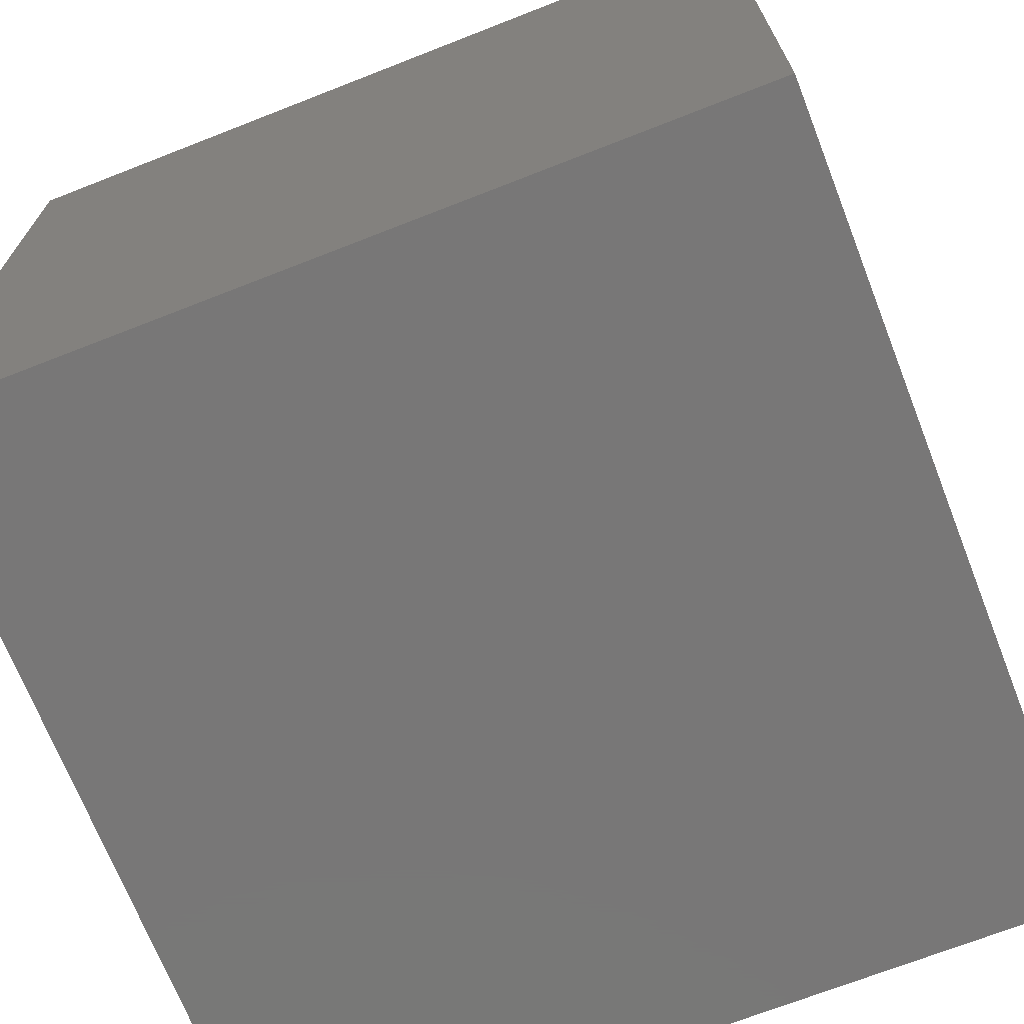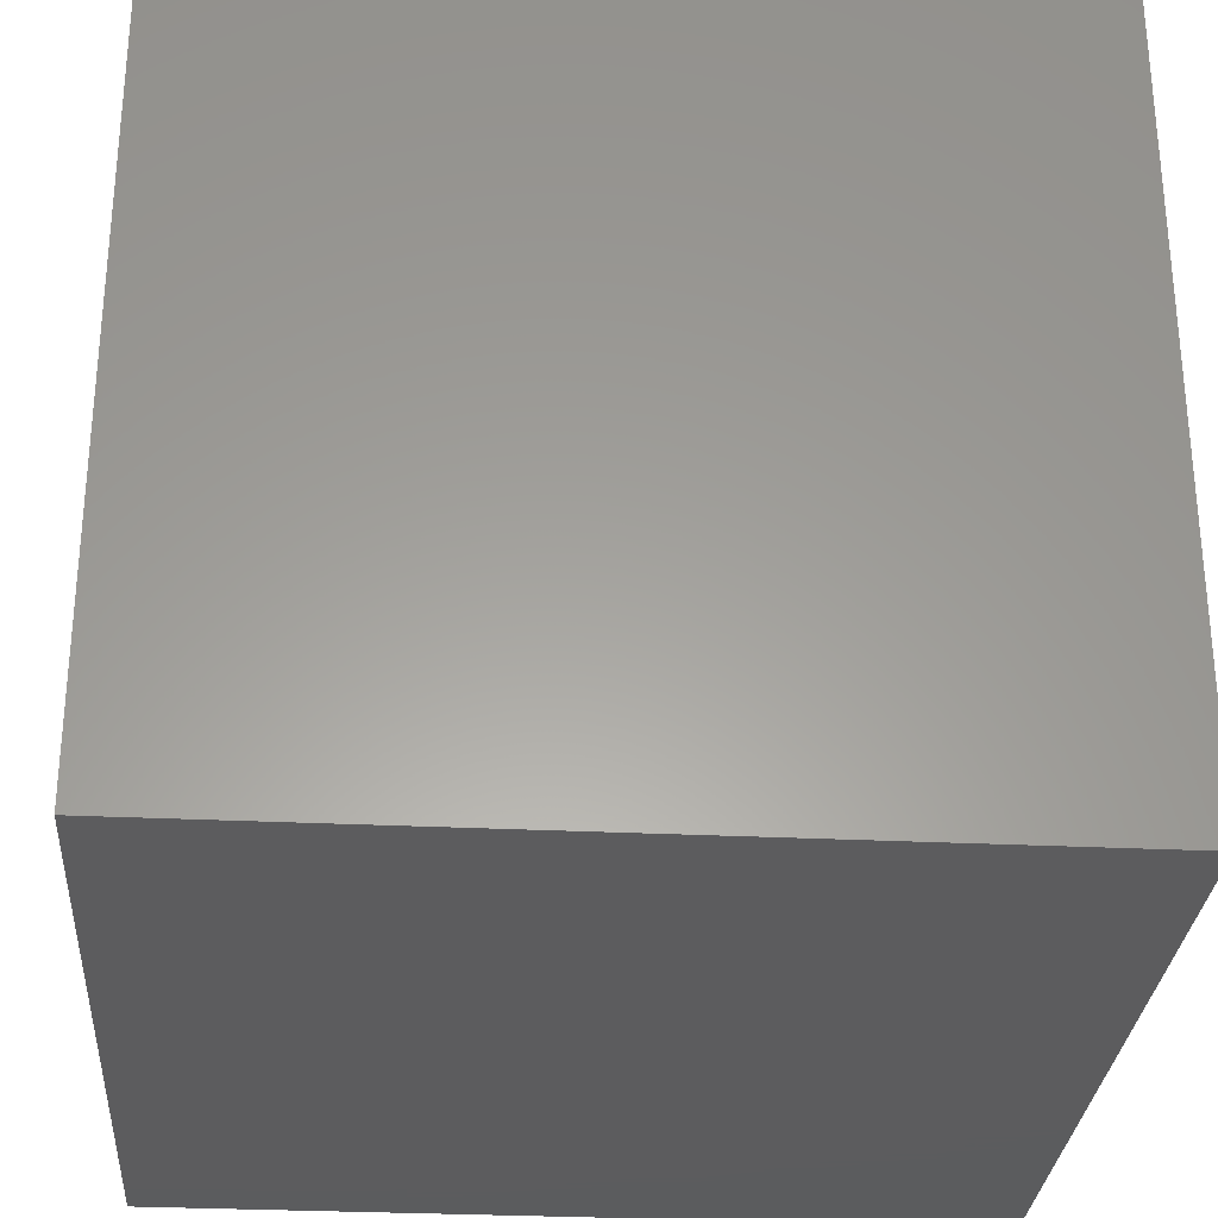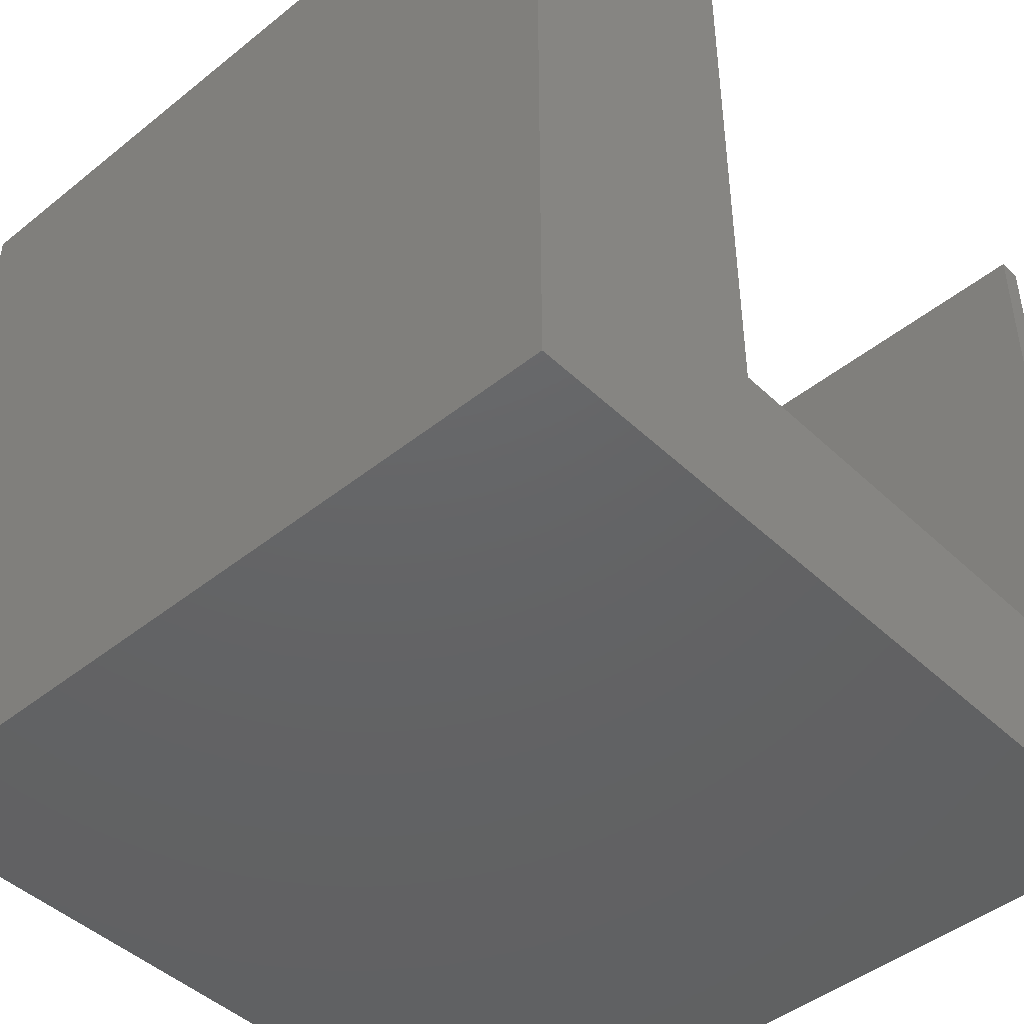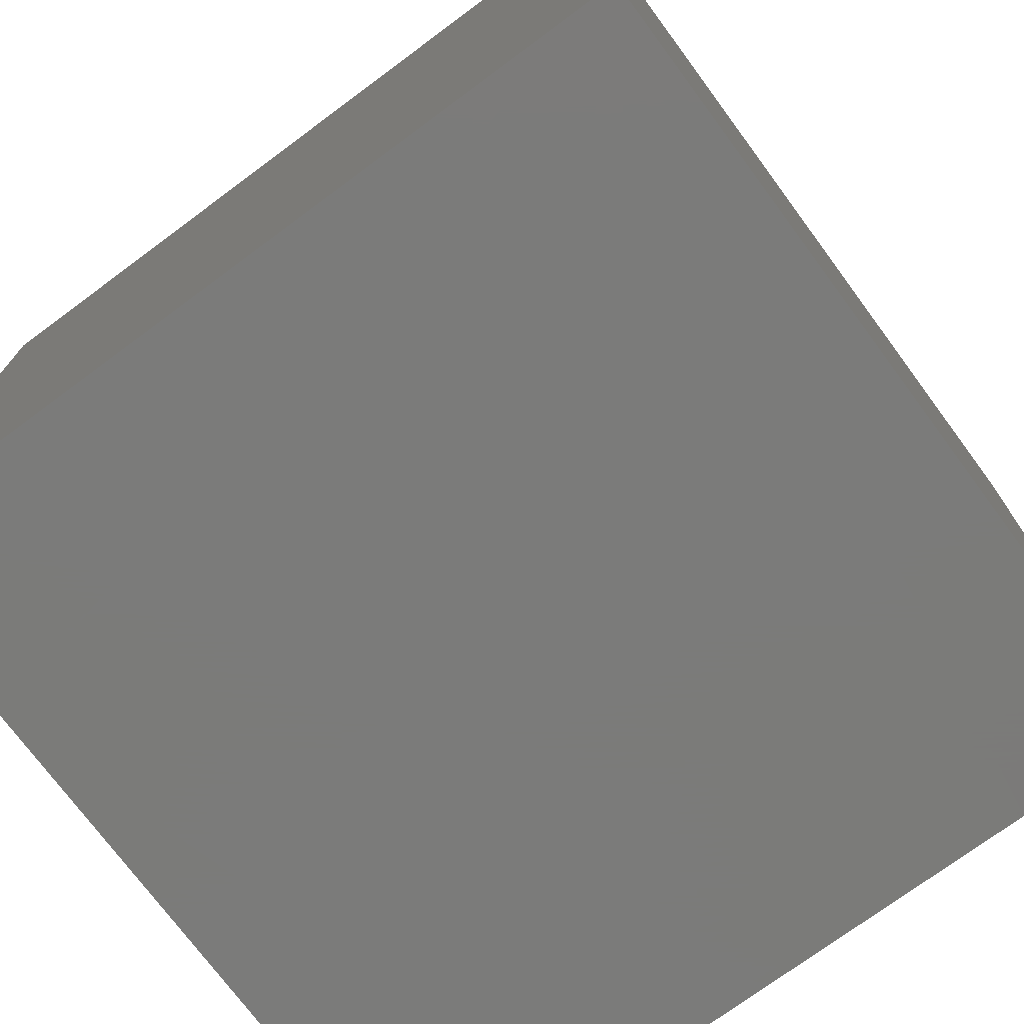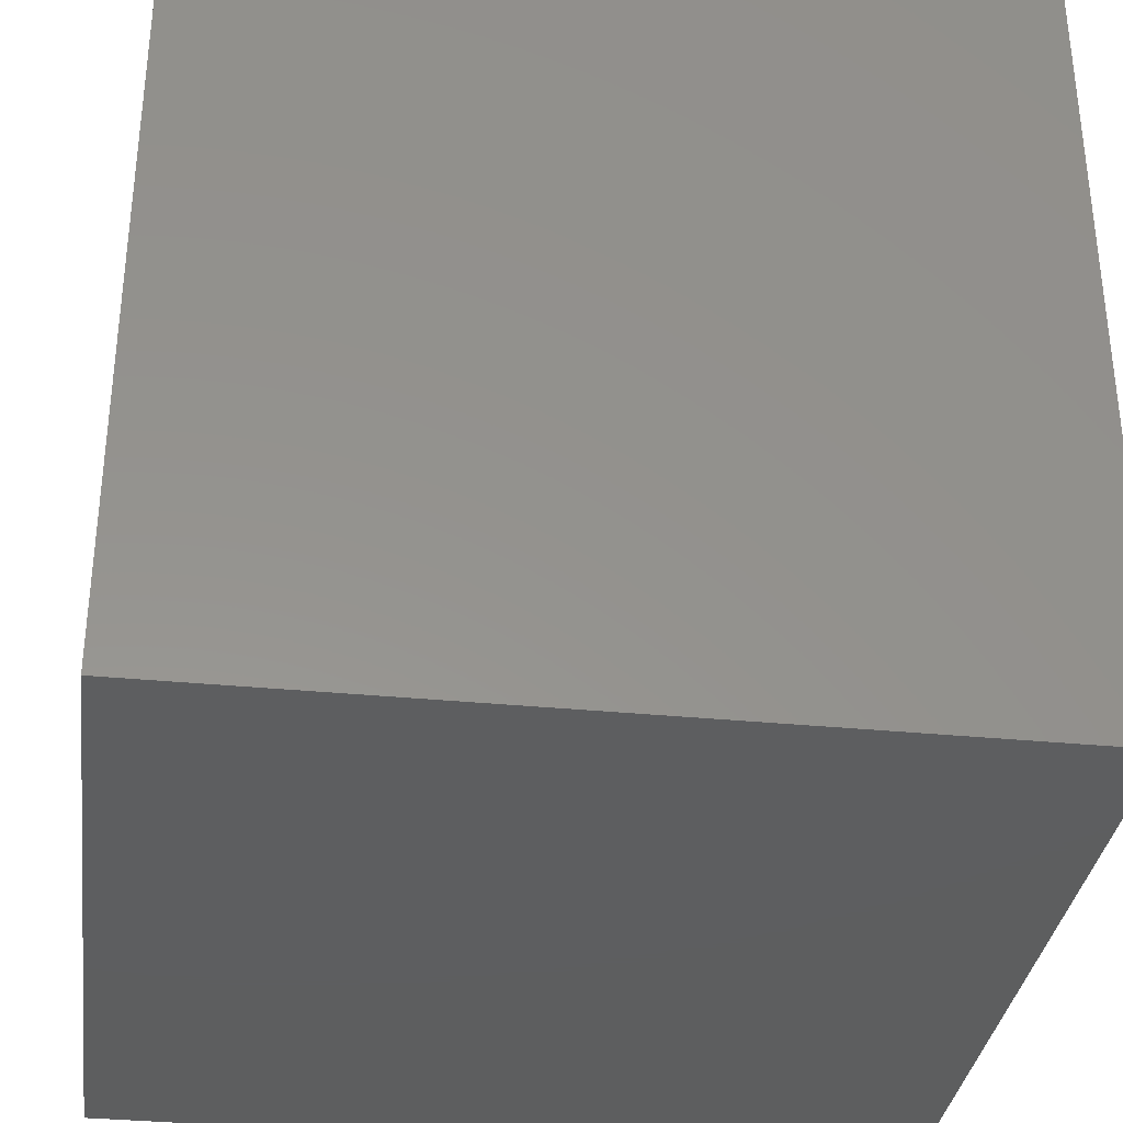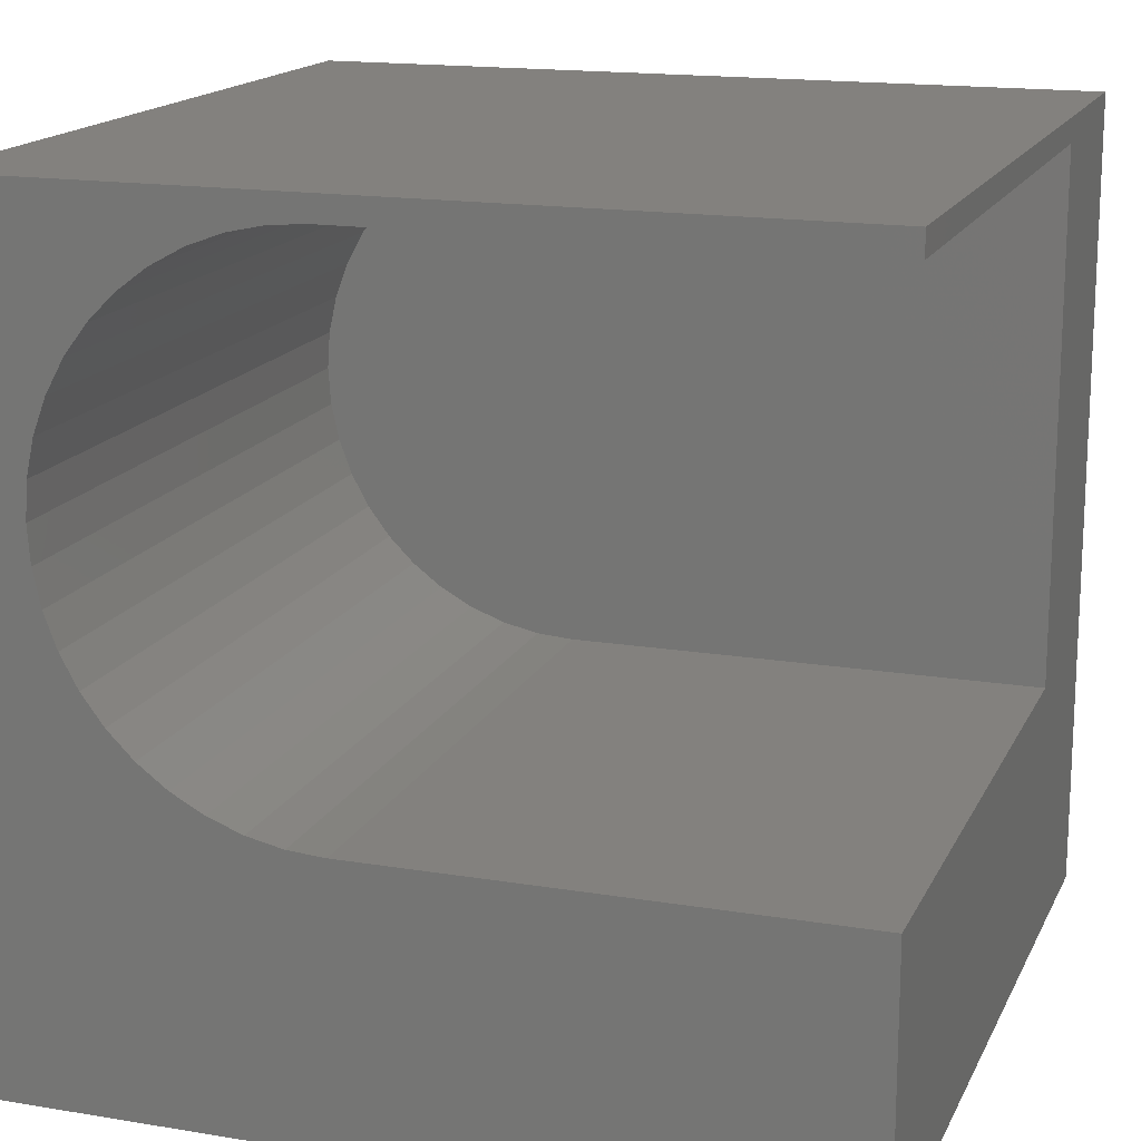
<metadata>
{"format":"stl","ext":"stl","renderer":"f3d","projection":"perspective","resolution":1024,"background":"white","views":[{"elev":-70.1,"azim":-68.6,"up":"+Y"},{"elev":-29.5,"azim":-4.1,"up":"+Z"},{"elev":-45.4,"azim":42.7,"up":"+Z"},{"elev":-74.0,"azim":-143.5,"up":"+Y"},{"elev":-33.9,"azim":172.4,"up":"+Y"},{"elev":16.3,"azim":18.8,"up":"+Y"}]}
</metadata>
<code>
# stl→obj: 58 verts, 112 faces
v 0 10 10
v 0 10 0
v 0 0 10
v 0 0 0
v 3.215 3.422 10
v 2.787 3.581 10
v 2.787 9.413 10
v 3.215 9.573 10
v 3.662 3.324 10
v 2.385 3.801 10
v 2.019 4.075 10
v 1.696 4.398 10
v 10 9.703 10
v 10 10 10
v 4.118 9.703 10
v 3.662 9.67 10
v 10 0 10
v 10 3.292 10
v 4.118 3.292 10
v 1.422 4.764 10
v 1.202 5.166 10
v 1.043 5.594 10
v 1.696 8.597 10
v 2.019 8.92 10
v 2.385 9.194 10
v 1.043 7.4 10
v 1.202 7.829 10
v 1.422 8.23 10
v 0.9454 6.041 10
v 0.9128 6.497 10
v 0.9454 6.954 10
v 10 9.703 2.338
v 10 3.292 2.338
v 10 0 0
v 10 10 0
v 2.385 9.194 2.338
v 2.019 8.92 2.338
v 4.118 3.292 2.338
v 4.118 9.703 2.338
v 3.662 9.67 2.338
v 3.215 9.573 2.338
v 2.787 9.413 2.338
v 1.696 8.597 2.338
v 1.422 8.23 2.338
v 1.202 7.829 2.338
v 1.043 7.4 2.338
v 0.9454 6.954 2.338
v 0.9128 6.497 2.338
v 1.202 5.166 2.338
v 1.422 4.764 2.338
v 1.696 4.398 2.338
v 2.019 4.075 2.338
v 2.385 3.801 2.338
v 2.787 3.581 2.338
v 3.215 3.422 2.338
v 3.662 3.324 2.338
v 0.9454 6.041 2.338
v 1.043 5.594 2.338
f 1 2 3
f 3 2 4
f 5 6 3
f 7 8 1
f 5 3 9
f 6 10 3
f 3 10 11
f 3 11 12
f 13 14 15
f 15 14 1
f 15 1 16
f 16 1 8
f 17 18 3
f 3 18 19
f 3 19 9
f 12 20 3
f 3 20 21
f 3 21 22
f 23 24 1
f 1 24 25
f 1 25 7
f 26 27 1
f 1 27 28
f 1 28 23
f 22 29 3
f 3 29 30
f 3 30 1
f 1 30 31
f 1 31 26
f 14 13 32
f 18 17 33
f 33 17 34
f 33 34 32
f 32 34 35
f 32 35 14
f 2 35 4
f 4 35 34
f 14 35 1
f 1 35 2
f 34 17 4
f 4 17 3
f 36 37 38
f 33 32 38
f 38 32 39
f 38 39 40
f 40 41 38
f 38 41 42
f 38 42 36
f 37 43 38
f 38 43 44
f 38 44 45
f 45 46 38
f 38 46 47
f 38 47 48
f 49 50 38
f 50 51 38
f 38 51 52
f 38 52 53
f 54 55 53
f 53 55 56
f 53 56 38
f 48 57 38
f 38 57 58
f 38 58 49
f 33 38 18
f 18 38 19
f 39 15 16
f 39 16 40
f 40 16 8
f 40 8 41
f 41 8 7
f 41 7 42
f 42 7 25
f 42 25 36
f 36 25 24
f 36 24 37
f 37 24 23
f 37 23 43
f 43 23 28
f 43 28 44
f 44 28 27
f 44 27 45
f 45 27 26
f 45 26 46
f 46 26 31
f 46 31 47
f 47 31 30
f 47 30 48
f 48 30 29
f 48 29 57
f 57 29 22
f 57 22 58
f 58 22 21
f 58 21 49
f 49 21 20
f 49 20 50
f 50 20 12
f 50 12 51
f 51 12 11
f 51 11 52
f 52 11 10
f 52 10 53
f 53 10 6
f 53 6 54
f 54 6 5
f 54 5 55
f 55 5 9
f 55 9 56
f 56 9 19
f 56 19 38
f 39 32 15
f 15 32 13

</code>
